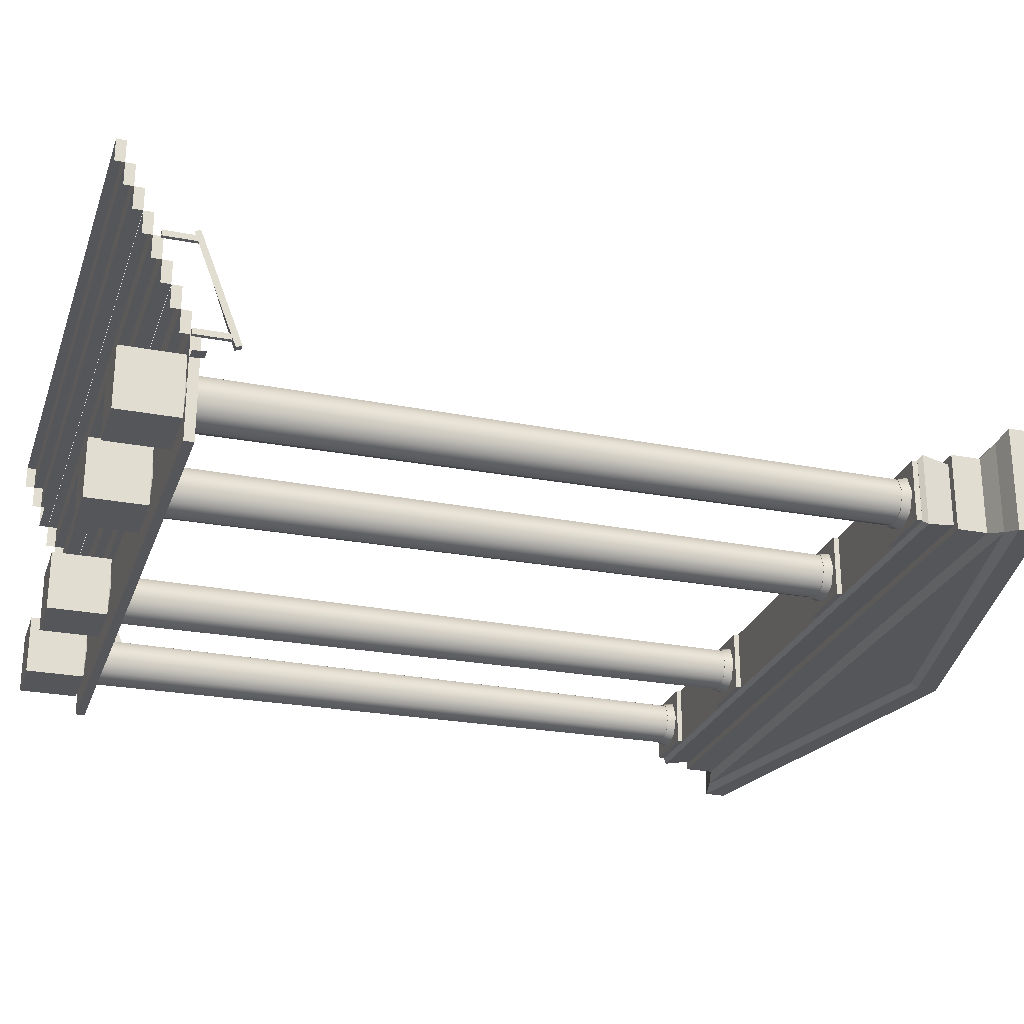
<metadata>
{"format":"obj","ext":"obj","renderer":"f3d","projection":"perspective","resolution":1024,"background":"white","views":[{"elev":-25.6,"azim":72.9,"up":"+Z"}]}
</metadata>
<code>
o Cube.004_Cube.001
v -5.42 15.99 -1.714
v -5.484 15.54 -2.78
v -5.484 15.54 -1.65
v 0 18 -3.04
v -6.184 16.96 -3.04
v 0 18.35 -3.04
v 5.484 15.54 -2.78
v 5.42 15.99 -1.714
v 5.484 15.54 -1.65
v -5.536 15.99 -1.604
v -5.413 16.4 -1.604
v -5.536 16.46 -1.604
v 5.42 15.48 -1.714
v 5.42 15.48 -2.716
v 5.864 16.55 -2.947
v 6.184 16.62 -3.04
v 0.3568 17.12 -1.591
v 0.2877 16.83 -1.61
v 0.4068 17.12 -1.61
v 5.536 16.46 -1.604
v -5.864 16.55 -1.483
v -5.536 16.46 -2.826
v 5.536 16.46 -2.826
v 4.442 16.66 -1.483
v -3.908 16.7 -1.61
v -4.442 16.66 -1.483
v 5.413 16.04 -1.604
v 5.536 15.99 -1.604
v 0 17.9 -1.483
v 5.864 16.55 -1.483
v -5.864 16.55 -2.947
v 0 17.9 -2.947
v 0 17.68 -1.483
v 3.908 16.7 -1.61
v 0 17.6 -1.61
v 6.184 16.62 -1.39
v 0 18 -1.39
v -6.184 16.96 -1.39
v -6.184 16.62 -1.39
v -1.384 16.04 -1.621
v -1.704 16.41 -1.621
v -1.704 16.04 -1.621
v -5.42 15.48 -1.714
v 5.413 16.4 -1.604
v -5.413 16.04 -1.604
v -5.249 16.12 -1.654
v 5.249 16.12 -1.654
v 5.249 16.32 -1.654
v 6.184 16.96 -3.04
v 6.184 16.96 -1.39
v -4.886 16.04 -1.658
v -4.503 16.04 -1.621
v -4.823 16.04 -1.621
v -4.886 16.41 -1.658
v -4.503 16.41 -1.621
v -4.44 16.41 -1.658
v -2.881 16.04 -1.658
v -3.263 16.04 -1.621
v -3.326 16.04 -1.658
v -3.326 16.41 -1.658
v -2.943 16.41 -1.621
v -2.881 16.41 -1.658
v -1.767 16.04 -1.658
v -1.767 16.41 -1.658
v -1.384 16.41 -1.621
v -1.321 16.41 -1.658
v 0.2385 16.04 -1.658
v -0.1444 16.04 -1.621
v -0.2071 16.04 -1.658
v -0.2071 16.41 -1.658
v 0.1757 16.41 -1.621
v 0.2385 16.41 -1.658
v 1.798 16.04 -1.658
v 1.415 16.04 -1.621
v 1.352 16.04 -1.658
v 1.352 16.41 -1.658
v 1.735 16.41 -1.621
v 1.798 16.41 -1.658
v 0 17.43 -1.607
v 0 16.81 -1.607
v 0.3068 17.12 -1.607
v 3.358 16.04 -1.658
v 2.975 16.04 -1.621
v 2.912 16.04 -1.658
v 3.358 16.41 -1.658
v 2.975 16.41 -1.621
v 3.295 16.41 -1.621
v 5.42 15.99 -2.716
v 4.917 16.04 -1.658
v 4.534 16.04 -1.621
v 4.472 16.04 -1.658
v 4.472 16.41 -1.658
v 4.854 16.41 -1.621
v 4.917 16.41 -1.658
v -5.42 15.48 -2.716
v -6.184 16.62 -3.04
v -5.249 16.32 -1.654
v -4.44 16.04 -1.658
v -4.823 16.41 -1.621
v -2.943 16.04 -1.621
v -3.263 16.41 -1.621
v -1.321 16.04 -1.658
v 0.1757 16.04 -1.621
v -0.1444 16.41 -1.621
v 1.735 16.04 -1.621
v 1.415 16.41 -1.621
v 3.295 16.04 -1.621
v 2.912 16.41 -1.658
v 4.854 16.04 -1.621
v 4.534 16.41 -1.621
v 0 18.35 -1.39
v -5.42 15.99 -2.716
v 5.536 15.99 -2.826
v -5.536 15.99 -2.826
v 0.2523 16.87 -1.591
v 0 16.71 -1.61
v -0.3568 17.12 -1.591
v -0.2877 17.41 -1.61
v -0.4068 17.12 -1.61
v -0.2523 17.37 -1.591
v 0 17.53 -1.61
v 0.2877 17.41 -1.61
v 0.2523 17.37 -1.591
v -0.3068 17.12 -1.607
v -0.2523 16.87 -1.591
v 0 16.76 -1.591
v -0.2877 16.83 -1.61
v 0 17.48 -1.591
v -0.2169 16.9 -1.607
v -0.2169 17.34 -1.607
v 0.2169 17.34 -1.607
v 0.2169 16.9 -1.607
v -4.592 4.53 -2.556
v -4.93 4.672 -2.63
v -4.639 4.672 -2.509
v -5.417 3.59 -2.705
v -4.443 4.553 -2.705
v -4.443 3.59 -2.705
v 5.417 15.39 -2.705
v 4.443 15.52 -2.705
v 5.417 15.52 -2.705
v 2.59 3.59 -2.705
v 1.615 4.553 -2.705
v 2.59 4.553 -2.705
v 4.443 3.59 -2.705
v 5.417 3.59 -1.731
v 4.443 3.59 -1.731
v 5.417 15.52 -1.731
v 1.615 15.39 -1.731
v 2.59 15.52 -1.731
v 1.615 15.52 -1.731
v -5.417 4.553 -1.731
v -5.417 4.553 -2.705
v -4.443 15.39 -2.705
v -5.417 15.39 -1.731
v -5.417 15.39 -2.705
v -4.443 4.553 -1.731
v 1.615 15.39 -2.705
v 2.59 15.39 -1.731
v 4.443 4.553 -2.705
v 5.417 4.553 -1.731
v 5.417 4.553 -2.705
v -1.615 4.553 -2.705
v -2.59 4.553 -1.731
v -1.615 4.553 -1.731
v 1.615 15.52 -2.705
v 2.59 15.52 -2.705
v -1.615 3.59 -2.705
v -2.59 3.59 -1.731
v -2.59 3.59 -2.705
v -5.417 3.59 -1.731
v -4.443 15.52 -1.731
v -4.443 15.39 -1.731
v 5.228 3.889 -2.516
v 5.293 15.64 -2.218
v 5.351 3.889 -2.218
v 2.103 4.672 -2.63
v 1.764 4.53 -2.556
v 1.812 4.672 -2.509
v -2.359 15.64 -1.961
v -2.524 3.889 -2.218
v -2.401 3.889 -1.92
v 4.443 15.39 -2.705
v 4.443 15.52 -1.731
v -4.443 15.52 -2.705
v -5.417 15.52 -1.731
v 2.59 4.553 -1.731
v 4.443 4.553 -1.731
v -4.443 3.59 -1.731
v 1.615 3.59 -2.705
v 1.615 4.553 -1.731
v 1.615 3.59 -1.731
v 2.59 3.59 -1.731
v -1.615 3.59 -1.731
v 5.417 3.59 -2.705
v -1.615 15.39 -2.705
v -2.59 15.39 -1.731
v -2.59 15.39 -2.705
v -2.103 15.64 -2.581
v -2.401 3.889 -2.516
v -2.359 15.64 -2.474
v 4.632 3.889 -1.92
v 4.567 15.64 -2.218
v 4.509 3.889 -2.218
v -1.74 15.64 -2.218
v -1.805 3.889 -2.516
v -1.846 15.64 -2.474
v -2.103 3.889 -1.797
v -1.846 15.64 -1.961
v -2.103 15.64 -1.855
v -1.805 3.889 -1.92
v -4.93 15.64 -1.855
v -4.632 3.889 -1.92
v -4.673 15.64 -1.961
v -4.93 3.889 -2.639
v -5.186 15.64 -2.474
v -4.93 15.64 -2.581
v 1.682 3.889 -2.218
v 1.846 15.64 -2.474
v 1.805 3.889 -2.516
v -4.632 3.889 -2.516
v -4.673 15.64 -2.474
v 2.103 15.64 -2.581
v 2.103 3.889 -2.639
v 2.103 3.889 -1.797
v 1.846 15.64 -1.961
v 1.805 3.889 -1.92
v 4.93 3.889 -1.797
v 5.186 15.64 -1.961
v 4.93 15.64 -1.855
v 2.476 15.25 -2.218
v 2.394 15.39 -2.509
v 2.515 15.39 -2.218
v -2.466 15.64 -2.218
v -5.186 15.64 -1.961
v -4.93 3.889 -1.797
v -4.509 3.889 -2.218
v -4.567 15.64 -2.218
v 4.93 15.64 -2.581
v 5.186 15.64 -2.474
v -5.351 3.889 -2.218
v -5.293 15.64 -2.218
v 1.74 15.64 -2.218
v 4.93 3.889 -2.639
v 4.673 15.64 -2.474
v 2.401 3.889 -1.92
v 2.466 15.64 -2.218
v 2.359 15.64 -1.961
v 2.103 15.25 -2.218
v 1.839 15.25 -1.954
v 1.729 15.25 -2.218
v 2.367 15.25 -1.954
v 2.367 15.25 -2.482
v 2.103 15.25 -2.591
v 1.839 15.25 -2.482
v -2.103 15.39 -2.63
v -2.367 15.25 -2.482
v -2.394 15.39 -2.509
v 5.221 15.39 -2.509
v 5.303 15.25 -2.218
v 5.194 15.25 -2.482
v 5.221 4.672 -1.927
v 4.93 4.53 -1.739
v 5.268 4.53 -1.88
v -4.93 15.39 -1.806
v -4.666 15.25 -1.954
v -4.639 15.39 -1.927
v -2.103 4.672 -1.806
v -2.441 4.53 -1.88
v -2.103 4.53 -1.739
v 2.441 4.53 -1.88
v 2.515 4.672 -2.218
v 2.394 4.672 -1.927
v -5.221 15.39 -2.509
v -5.303 15.25 -2.218
v -5.342 15.39 -2.218
v 4.639 4.672 -2.509
v 4.451 4.53 -2.218
v 4.518 4.672 -2.218
v 4.93 15.39 -1.806
v 4.666 15.25 -1.954
v 4.93 15.25 -1.845
v 5.221 4.672 -2.509
v 5.408 4.53 -2.218
v 5.268 4.53 -2.556
v -1.729 15.25 -2.218
v -1.811 15.39 -1.927
v -1.839 15.25 -1.954
v -4.93 4.53 -1.739
v -5.221 4.672 -1.927
v -5.268 4.53 -1.88
v -2.103 4.672 -2.63
v -1.764 4.53 -2.556
v -2.103 4.53 -2.697
v -1.811 15.39 -2.509
v -1.839 15.25 -2.482
v -2.515 4.672 -2.218
v -2.441 4.53 -2.556
v -2.581 4.53 -2.218
v 1.691 4.672 -2.218
v 1.812 4.672 -1.927
v 2.394 4.672 -2.509
v 4.673 15.64 -1.961
v 2.401 3.889 -2.516
v 2.359 15.64 -2.474
v -2.476 15.25 -2.218
v 5.228 3.889 -1.92
v 2.394 15.39 -1.927
v 2.524 3.889 -2.218
v 2.103 15.64 -1.855
v 4.93 15.25 -2.218
v 4.557 15.25 -2.218
v 5.194 15.25 -1.954
v 4.93 15.25 -2.591
v 4.666 15.25 -2.482
v 2.103 15.39 -2.63
v -2.394 15.39 -1.927
v -2.367 15.25 -1.954
v 5.342 4.672 -2.218
v 1.811 15.39 -2.509
v -4.451 4.53 -2.218
v -4.639 4.672 -1.927
v -4.592 4.53 -1.88
v 4.639 4.672 -1.927
v 4.592 4.53 -1.88
v -4.93 15.25 -2.591
v -4.93 15.39 -2.63
v 4.93 4.672 -2.63
v -4.557 15.25 -2.218
v -4.518 15.39 -2.218
v -5.408 4.53 -2.218
v 4.639 15.39 -1.927
v 2.103 15.39 -1.806
v 2.103 15.25 -1.845
v -4.93 4.672 -1.806
v 2.103 4.672 -1.806
v 1.764 4.53 -1.88
v 2.103 4.53 -1.739
v -2.103 15.25 -2.218
v -2.103 15.25 -1.845
v -2.103 15.25 -2.591
v -2.103 15.39 -1.806
v -2.394 4.672 -1.927
v 5.221 15.39 -1.927
v 2.441 4.53 -2.556
v -1.624 4.53 -2.218
v -1.812 4.672 -1.927
v -1.764 4.53 -1.88
v 5.342 15.39 -2.218
v -4.518 4.672 -2.218
v 1.811 15.39 -1.927
v 1.691 15.39 -2.218
v -5.268 4.53 -2.556
v -5.221 4.672 -2.509
v -4.639 15.39 -2.509
v -4.666 15.25 -2.482
v 1.624 4.53 -2.218
v -4.93 15.25 -1.845
v -5.221 15.39 -1.927
v -5.194 15.25 -1.954
v -4.93 15.25 -2.218
v -5.194 15.25 -2.482
v 4.93 15.39 -2.63
v -2.394 4.672 -2.509
v 4.639 15.39 -2.509
v -1.812 4.672 -2.509
v 4.93 4.672 -1.806
v -1.691 4.672 -2.218
v -5.342 4.672 -2.218
v -2.59 4.553 -2.705
v 4.592 4.53 -2.556
v 4.93 4.53 -2.697
v 2.59 15.39 -2.705
v -2.59 15.52 -2.705
v -1.615 15.52 -2.705
v -2.59 15.52 -1.731
v -1.615 15.52 -1.731
v 4.443 15.39 -1.731
v -1.615 15.39 -1.731
v 4.632 3.889 -2.516
v 5.417 15.39 -1.731
v -5.417 15.52 -2.705
v -4.93 4.53 -2.697
v 2.103 4.53 -2.697
v -2.103 3.889 -2.639
v -1.682 3.889 -2.218
v -5.228 3.889 -2.516
v -5.228 3.889 -1.92
v 2.581 4.53 -2.218
v -1.691 15.39 -2.218
v -2.515 15.39 -2.218
v 4.518 15.39 -2.218
f 9 1 3
f 4 49 16
f 112 3 1
f 20 27 28
f 43 2 95
f 15 4 16
f 127 126 125
f 20 21 12
f 22 15 23
f 24 25 26
f 9 14 7
f 29 24 30
f 15 31 32
f 29 26 33
f 30 26 21
f 25 34 35
f 33 25 35
f 33 34 24
f 20 15 30
f 4 5 6
f 21 37 39
f 30 37 29
f 31 4 32
f 15 36 30
f 17 18 19
f 31 12 21
f 13 3 43
f 12 44 20
f 28 45 10
f 27 46 45
f 10 11 12
f 11 48 44
f 51 52 53
f 54 55 56
f 57 58 59
f 60 61 62
f 63 40 42
f 64 65 66
f 67 68 69
f 70 71 72
f 73 74 75
f 76 77 78
f 82 83 84
f 85 86 87
f 66 40 102
f 89 90 91
f 92 93 94
f 95 7 14
f 15 32 4
f 20 30 21
f 22 31 15
f 24 34 25
f 29 33 24
f 29 21 26
f 30 24 26
f 33 26 25
f 33 35 34
f 21 29 37
f 30 36 37
f 31 96 4
f 12 11 44
f 28 27 45
f 27 47 46
f 11 97 48
f 51 98 52
f 54 99 55
f 57 100 58
f 60 101 61
f 63 102 40
f 64 41 65
f 67 103 68
f 70 104 71
f 73 105 74
f 76 106 77
f 82 107 83
f 85 108 86
f 89 109 90
f 92 110 93
f 5 111 6
f 113 20 28
f 99 51 53
f 39 31 21
f 106 75 74
f 64 102 63
f 41 63 42
f 92 89 91
f 120 119 117
f 123 121 128
f 17 122 123
f 115 116 18
f 126 129 125
f 125 119 127
f 120 121 118
f 125 124 117
f 27 48 47
f 128 131 123
f 45 97 11
f 124 120 117
f 81 115 17
f 132 126 115
f 123 81 17
f 130 128 120
f 79 130 124
f 124 129 80
f 80 132 81
f 81 131 79
f 61 58 100
f 72 103 67
f 70 67 69
f 5 39 38
f 93 90 109
f 114 23 113
f 104 69 68
f 2 88 7
f 37 38 39
f 76 73 75
f 65 42 40
f 94 109 89
f 36 49 50
f 55 53 52
f 13 95 14
f 47 97 46
f 86 84 83
f 110 91 90
f 49 111 50
f 54 98 51
f 78 105 73
f 112 8 88
f 71 68 103
f 87 83 107
f 85 107 82
f 101 59 58
f 77 74 105
f 10 22 114
f 79 80 81
f 62 100 57
f 88 9 7
f 37 50 111
f 108 82 84
f 56 52 98
f 28 114 113
f 60 57 59
f 9 8 1
f 4 6 49
f 112 2 3
f 20 44 27
f 43 3 2
f 127 116 126
f 9 13 14
f 20 23 15
f 4 96 5
f 15 16 36
f 17 115 18
f 31 22 12
f 13 9 3
f 10 45 11
f 66 65 40
f 95 2 7
f 5 38 111
f 113 23 20
f 99 54 51
f 39 96 31
f 106 76 75
f 64 66 102
f 41 64 63
f 92 94 89
f 120 118 119
f 123 122 121
f 17 19 122
f 115 126 116
f 126 80 129
f 125 117 119
f 120 128 121
f 125 129 124
f 27 44 48
f 128 79 131
f 45 46 97
f 124 130 120
f 81 132 115
f 132 80 126
f 123 131 81
f 130 79 128
f 61 101 58
f 72 71 103
f 70 72 67
f 5 96 39
f 93 110 90
f 114 22 23
f 104 70 69
f 2 112 88
f 37 111 38
f 76 78 73
f 65 41 42
f 94 93 109
f 36 16 49
f 55 99 53
f 13 43 95
f 47 48 97
f 86 108 84
f 110 92 91
f 49 6 111
f 54 56 98
f 78 77 105
f 112 1 8
f 71 104 68
f 87 86 83
f 85 87 107
f 101 60 59
f 77 106 74
f 10 12 22
f 79 124 80
f 62 61 100
f 88 8 9
f 37 36 50
f 108 85 82
f 56 55 52
f 28 10 114
f 60 62 57
f 151 167 166
f 170 164 370
f 240 176 174
f 371 328 372
f 382 154 156
f 376 198 197
f 377 197 379
f 190 144 142
f 165 169 194
f 183 141 139
f 157 171 189
f 195 147 145
f 149 166 158
f 382 172 185
f 191 144 143
f 193 191 192
f 374 377 375
f 373 149 158
f 145 162 195
f 142 192 190
f 323 335 289
f 139 148 381
f 381 184 378
f 145 188 160
f 188 162 160
f 370 168 170
f 186 156 155
f 189 136 138
f 303 204 202
f 268 269 270
f 225 248 310
f 153 157 137
f 378 140 183
f 373 150 159
f 370 165 163
f 194 170 168
f 136 152 153
f 375 379 196
f 159 151 149
f 185 173 154
f 385 207 206
f 226 218 227
f 218 219 220
f 225 226 227
f 386 207 205
f 219 224 220
f 228 303 202
f 224 305 304
f 204 245 380
f 380 239 244
f 221 217 222
f 236 214 212
f 235 236 212
f 306 258 257
f 237 222 238
f 305 309 304
f 244 240 174
f 215 216 217
f 211 210 208
f 386 209 211
f 307 230 228
f 387 242 216
f 390 288 286
f 234 182 180
f 249 250 251
f 252 249 231
f 253 249 254
f 249 255 254
f 256 296 341
f 274 275 276
f 357 179 178
f 312 365 315
f 336 271 273
f 289 290 291
f 316 253 254
f 321 135 350
f 358 267 265
f 331 354 353
f 250 352 251
f 262 263 264
f 177 178 179
f 266 330 267
f 389 302 272
f 300 301 302
f 309 248 246
f 385 201 199
f 251 320 255
f 388 242 241
f 391 318 317
f 181 201 200
f 180 208 210
f 213 238 214
f 311 281 312
f 313 311 260
f 261 311 314
f 311 315 314
f 256 257 258
f 231 232 233
f 369 291 290
f 308 334 252
f 364 299 297
f 277 278 279
f 259 260 261
f 264 319 262
f 392 281 332
f 283 284 285
f 344 282 313
f 262 279 324
f 342 318 340
f 367 325 263
f 348 268 270
f 339 288 340
f 339 318 306
f 257 339 306
f 296 339 341
f 271 272 273
f 358 359 360
f 346 366 368
f 297 269 343
f 363 315 365
f 384 302 345
f 233 252 231
f 372 283 285
f 360 276 275
f 321 322 323
f 340 287 342
f 292 293 294
f 332 282 280
f 301 357 337
f 361 266 358
f 361 360 275
f 362 361 275
f 356 361 326
f 362 327 326
f 295 286 296
f 364 268 366
f 313 349 344
f 346 347 348
f 383 354 134
f 261 363 259
f 364 294 298
f 355 329 356
f 354 350 135
f 351 334 333
f 356 327 355
f 336 337 338
f 316 255 320
f 324 278 325
f 366 268 347
f 249 334 250
f 252 334 249
f 253 231 249
f 249 251 255
f 301 336 302
f 336 273 302
f 273 272 302
f 302 177 179
f 179 300 302
f 311 282 281
f 313 282 311
f 261 260 311
f 311 312 315
f 324 367 262
f 262 319 283
f 283 328 277
f 283 279 262
f 339 286 288
f 339 340 318
f 257 341 339
f 296 286 339
f 347 368 366
f 366 292 364
f 364 297 343
f 361 329 266
f 361 358 360
f 362 326 361
f 356 329 361
f 290 335 322
f 322 350 290
f 135 134 354
f 354 369 290
f 190 191 143
f 133 134 135
f 374 196 198
f 139 378 183
f 138 157 189
f 184 141 140
f 146 188 147
f 168 165 194
f 175 307 176
f 153 138 136
f 161 195 162
f 379 198 196
f 173 156 154
f 172 155 173
f 158 167 373
f 187 142 144
f 151 150 167
f 170 169 164
f 240 175 176
f 371 277 328
f 382 185 154
f 376 374 198
f 377 376 197
f 190 143 144
f 165 164 169
f 183 140 141
f 157 152 171
f 195 146 147
f 149 151 166
f 382 186 172
f 191 187 144
f 193 187 191
f 374 376 377
f 373 159 149
f 145 160 162
f 142 193 192
f 323 322 335
f 139 141 148
f 381 148 184
f 145 147 188
f 188 161 162
f 370 163 168
f 186 382 156
f 189 171 136
f 303 203 204
f 268 343 269
f 225 246 248
f 153 152 157
f 378 184 140
f 373 167 150
f 370 164 165
f 194 169 170
f 136 171 152
f 375 377 379
f 159 150 151
f 185 172 173
f 385 199 207
f 226 243 218
f 218 243 219
f 225 310 226
f 386 206 207
f 219 223 224
f 228 230 303
f 224 223 305
f 204 203 245
f 380 245 239
f 221 215 217
f 236 213 214
f 235 388 236
f 306 391 258
f 237 221 222
f 305 247 309
f 244 239 240
f 215 387 216
f 211 209 210
f 386 205 209
f 307 229 230
f 387 241 242
f 390 287 288
f 234 181 182
f 256 295 296
f 274 362 275
f 357 300 179
f 312 392 365
f 336 338 271
f 289 335 290
f 316 232 253
f 321 133 135
f 358 266 267
f 331 369 354
f 250 351 352
f 262 367 263
f 177 384 178
f 266 329 330
f 389 345 302
f 309 247 248
f 385 200 201
f 251 352 320
f 388 235 242
f 391 306 318
f 181 234 201
f 180 182 208
f 213 237 238
f 256 341 257
f 231 253 232
f 369 331 291
f 308 333 334
f 364 298 299
f 277 371 278
f 259 349 260
f 264 284 319
f 392 312 281
f 283 319 284
f 344 280 282
f 342 317 318
f 367 324 325
f 348 347 268
f 271 389 272
f 358 265 359
f 346 293 366
f 297 299 269
f 363 314 315
f 384 177 302
f 233 308 252
f 372 328 283
f 360 359 276
f 321 350 322
f 340 288 287
f 292 366 293
f 332 281 282
f 301 300 357
f 362 274 327
f 295 390 286
f 364 343 268
f 313 260 349
f 346 368 347
f 383 353 354
f 261 314 363
f 364 292 294
f 355 330 329
f 354 290 350
f 351 250 334
f 356 326 327
f 336 301 337
f 316 254 255
f 324 279 278
f 283 277 279
f 190 192 191
f 133 383 134
f 374 375 196
f 139 381 378
f 138 137 157
f 184 148 141
f 146 161 188
f 168 163 165
f 175 229 307
f 153 137 138
f 161 146 195
f 379 197 198
f 173 155 156
f 172 186 155
f 158 166 167
f 187 193 142
o Cube.035_Cube.001
v -5.411 4.576 -1.773
v 5.411 4.576 -3.041
v 5.411 4.576 -1.773
v -5.411 4.576 -3.041
v 5.411 4.729 -1.773
v 5.411 4.576 -1.403
v 5.411 4.423 -1.403
v 5.411 4.576 -1.032
v 5.411 4.423 -1.032
v -5.502 4.619 0.09403
v -5.565 4.619 0.09403
v -5.565 4.06 0.09403
v -5.411 3.959 -0.2881
v -5.411 4.112 0.08241
v -5.411 4.112 -0.2882
v 5.411 4.269 -0.662
v 5.411 4.269 -1.033
v -5.588 4.508 0.1392
v -5.554 4.601 0.1752
v -5.588 4.601 0.1752
v -5.565 4.619 0.001009
v -5.502 4.06 0.001009
v -5.565 4.06 0.001009
v -5.565 5.127 -1.479
v -5.502 4.568 -1.479
v -5.565 4.568 -1.479
v 5.411 4.265 -0.6587
v 5.411 4.112 -0.2882
v 5.411 4.112 -0.6587
v 5.411 3.959 -0.2881
v 5.411 4.112 0.08241
v 5.411 3.959 0.08241
v 5.411 3.805 0.4527
v 5.411 3.805 0.0822
v -5.411 4.576 -1.032
v -5.411 4.423 -1.032
v 5.411 4.422 -0.662
v -5.411 4.269 -0.662
v -5.411 4.729 -3.041
v -5.411 4.729 -1.773
v -5.479 5.18 -1.599
v -5.588 5.18 -1.599
v -5.588 5.273 -1.563
v -5.411 4.265 -0.6587
v -5.411 4.265 -0.2882
v -5.479 4.572 0.1639
v -5.479 5.273 -1.563
v -5.411 4.422 -0.662
v 5.411 4.729 -1.403
v -5.411 4.576 -1.403
v 5.411 4.729 -3.041
v -5.411 4.729 -1.403
v -5.502 4.619 0.001009
v -5.502 4.06 0.09403
v 5.634 4.789 -1.75
v 5.432 4.576 -1.773
v 5.432 4.789 -1.75
v -5.565 5.127 -1.386
v 5.479 4.572 0.1639
v 5.588 5.18 -1.599
v 5.588 4.508 0.1392
v 5.588 5.273 -1.563
v 5.554 4.601 0.1752
v 5.588 4.601 0.1752
v 5.479 5.273 -1.563
v 5.479 5.18 -1.599
v -5.634 4.789 -1.75
v -5.432 4.789 -1.75
v -5.432 4.576 -1.773
v -5.411 3.959 0.08241
v 5.502 4.619 0.09403
v 5.565 4.619 0.001009
v 5.502 4.619 0.001009
v 5.565 4.06 0.001009
v 5.502 4.06 0.09403
v 5.502 4.06 0.001009
v -5.411 4.423 -1.403
v -5.502 4.568 -1.386
v -5.565 4.568 -1.386
v 5.565 4.619 0.09403
v 5.565 4.06 0.09403
v 5.502 5.127 -1.386
v 5.565 5.127 -1.479
v 5.502 5.127 -1.479
v 5.565 4.568 -1.479
v 5.502 4.568 -1.386
v 5.502 4.568 -1.479
v -5.502 5.127 -1.479
v 5.565 5.127 -1.386
v 5.565 4.568 -1.386
v -5.411 4.112 -0.6587
v -5.502 5.127 -1.386
v 5.411 4.265 -0.2882
v 5.411 3.959 0.4527
v -5.411 3.959 0.4527
v -5.411 3.805 0.4527
v 5.634 4.576 -1.773
v -5.411 3.805 0.0822
v -5.634 4.576 -1.773
v -5.411 4.269 -1.033
v -5.411 3.495 0.8242
v -5.411 3.649 1.195
v -5.411 3.649 0.8242
v 5.411 3.802 0.4537
v 5.411 3.649 0.8242
v 5.411 3.649 0.4537
v 5.411 3.495 0.8242
v 5.411 3.649 1.195
v 5.411 3.495 1.195
v 5.411 3.342 1.565
v 5.411 3.342 1.195
v -5.411 3.802 0.4537
v -5.411 3.802 0.8242
v -5.411 3.495 1.195
v -5.411 3.649 0.4537
v 5.411 3.802 0.8242
v 5.411 3.495 1.565
v -5.411 3.495 1.565
v -5.411 3.342 1.565
v -5.411 3.342 1.195
f 393 394 395
f 393 396 394
f 397 398 395
f 399 400 401
f 402 403 404
f 405 406 407
f 401 408 409
f 410 411 412
f 413 414 415
f 416 417 418
f 419 420 421
f 422 423 424
f 424 425 426
f 398 427 400
f 400 428 401
f 429 430 408
f 397 431 432
f 433 434 435
f 436 407 437
f 438 439 411
f 401 440 429
f 441 442 398
f 394 431 443
f 432 442 444
f 445 446 414
f 447 448 449
f 450 416 418
f 451 452 453
f 410 438 411
f 454 455 456
f 451 457 458
f 453 455 451
f 452 456 453
f 458 454 452
f 459 460 461
f 403 415 404
f 435 412 411
f 405 462 406
f 435 411 439
f 463 464 465
f 466 467 468
f 469 428 427
f 465 467 463
f 418 470 471
f 472 466 464
f 463 473 472
f 464 468 465
f 474 475 476
f 477 478 479
f 416 480 417
f 476 478 474
f 469 427 442
f 432 393 442
f 481 477 475
f 474 482 481
f 475 479 476
f 397 441 398
f 399 398 400
f 436 483 407
f 438 433 439
f 484 450 471
f 402 445 413
f 401 429 408
f 484 471 470
f 419 485 420
f 422 420 423
f 423 462 424
f 424 486 425
f 424 487 486
f 421 436 419
f 419 437 485
f 418 417 470
f 480 470 417
f 402 404 446
f 486 488 425
f 485 407 420
f 420 406 423
f 415 414 446
f 480 484 470
f 413 445 414
f 447 489 448
f 403 413 415
f 451 458 452
f 445 402 446
f 454 457 455
f 451 455 457
f 453 456 455
f 484 480 416
f 452 454 456
f 458 457 454
f 402 413 403
f 434 410 412
f 438 410 434
f 438 434 433
f 433 435 439
f 462 490 488
f 415 446 404
f 463 472 464
f 484 416 450
f 466 473 467
f 434 412 435
f 465 468 467
f 450 418 471
f 459 461 491
f 472 473 466
f 463 467 473
f 464 466 468
f 474 481 475
f 477 482 478
f 476 479 478
f 462 488 487
f 428 492 430
f 481 482 477
f 474 478 482
f 475 477 479
f 428 430 440
f 397 444 441
f 395 443 397
f 432 396 393
f 398 442 427
f 400 427 428
f 429 440 430
f 397 443 431
f 401 428 440
f 441 444 442
f 394 396 431
f 423 406 462
f 424 462 487
f 421 483 436
f 419 436 437
f 486 487 488
f 485 437 407
f 420 407 406
f 397 432 444
f 395 394 443
f 432 431 396
f 493 494 495
f 496 497 498
f 499 500 501
f 501 502 503
f 504 495 505
f 493 506 494
f 504 507 495
f 496 508 497
f 499 497 500
f 500 506 501
f 501 509 502
f 501 510 509
f 498 504 496
f 496 505 508
f 509 511 502
f 508 495 497
f 497 494 500
f 506 512 511
f 506 511 510
f 500 494 506
f 501 506 510
f 498 507 504
f 496 504 505
f 509 510 511
f 508 505 495
f 497 495 494

</code>
